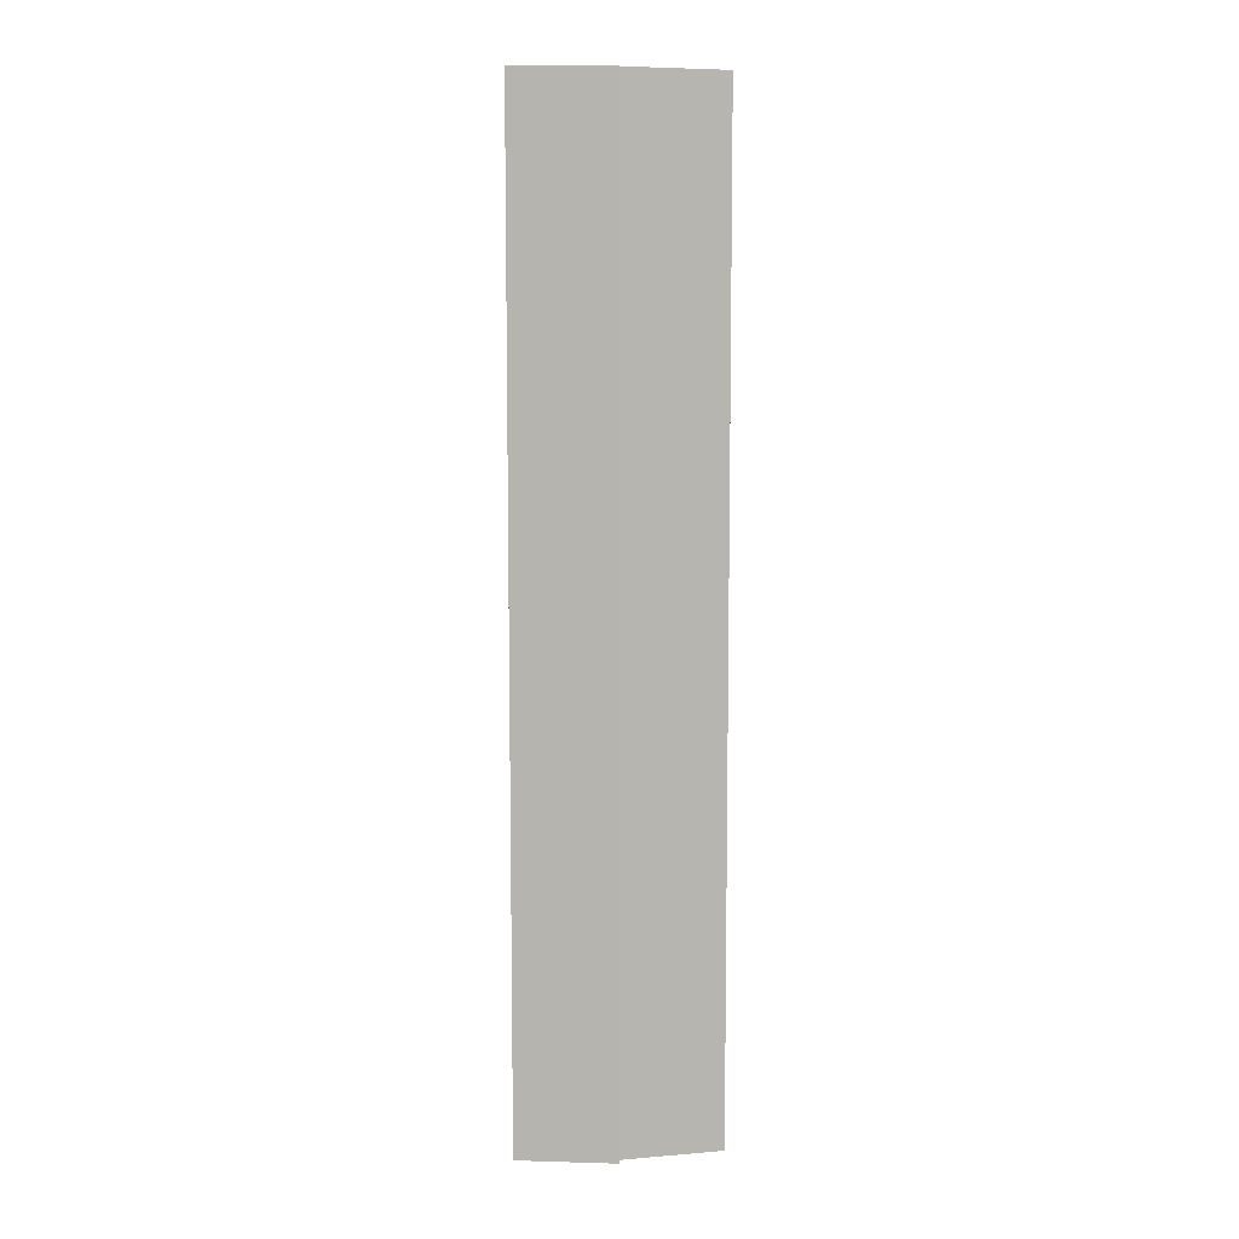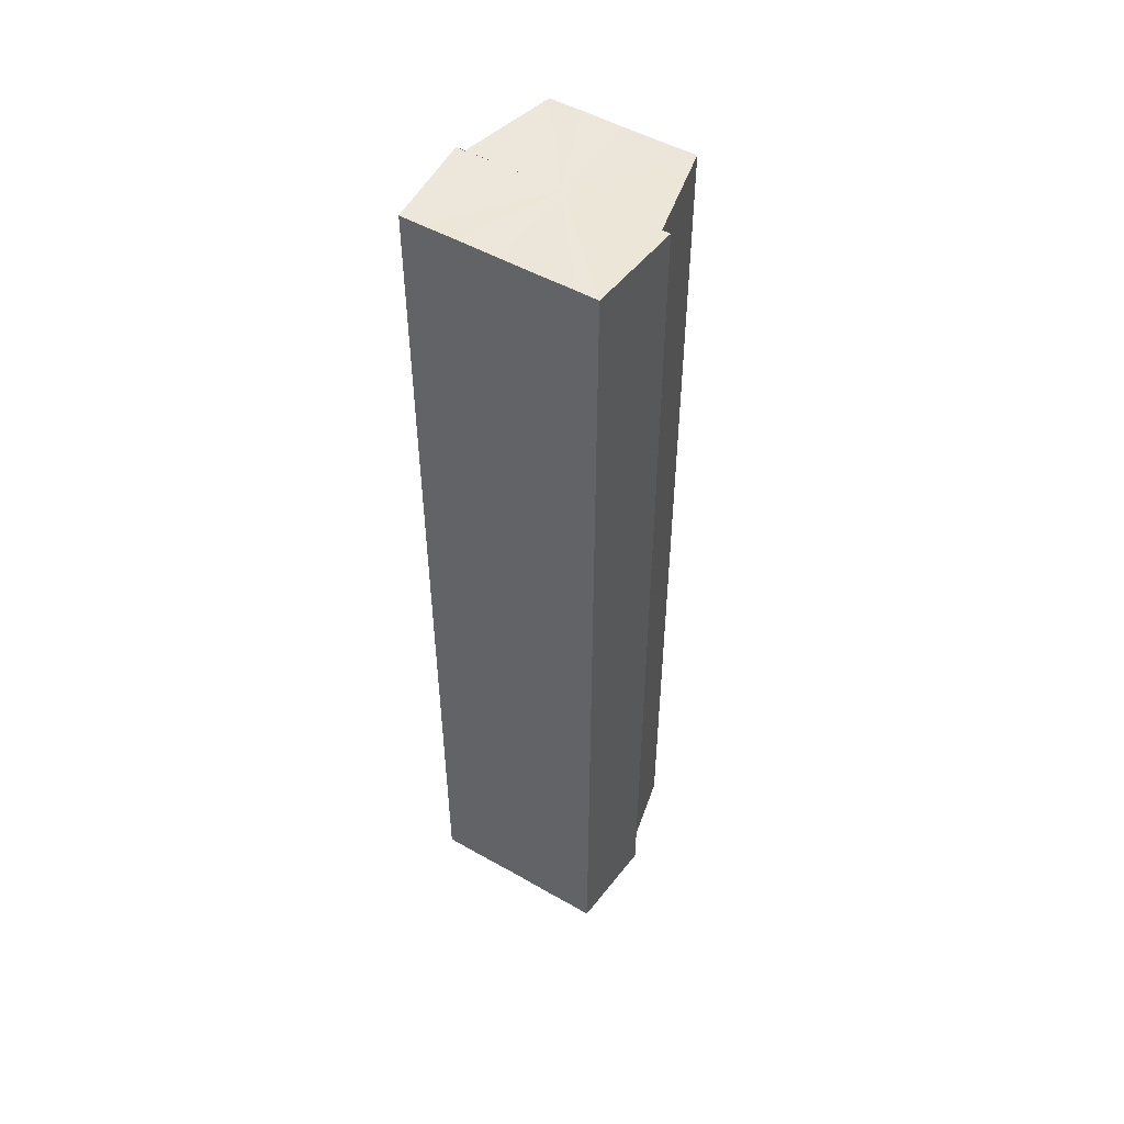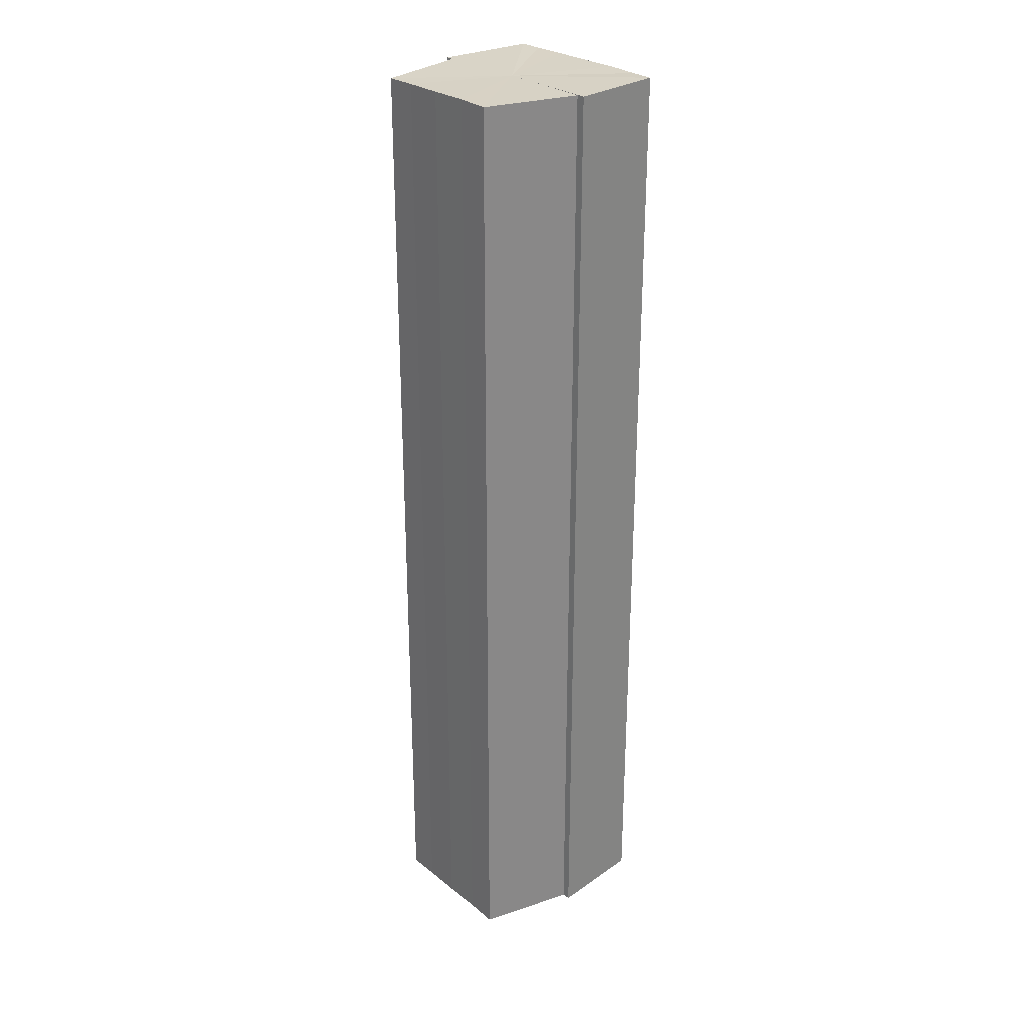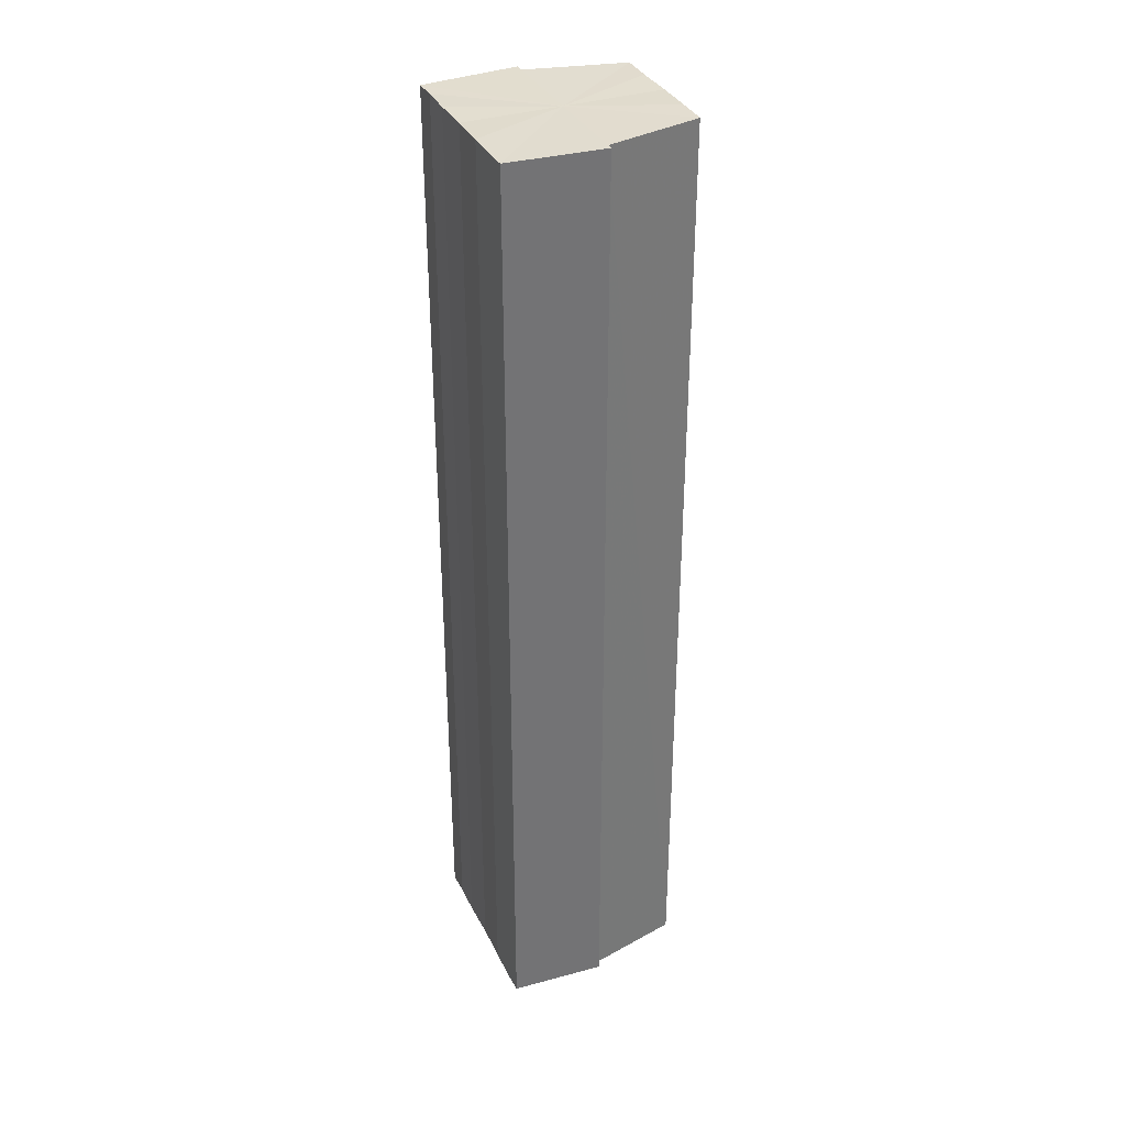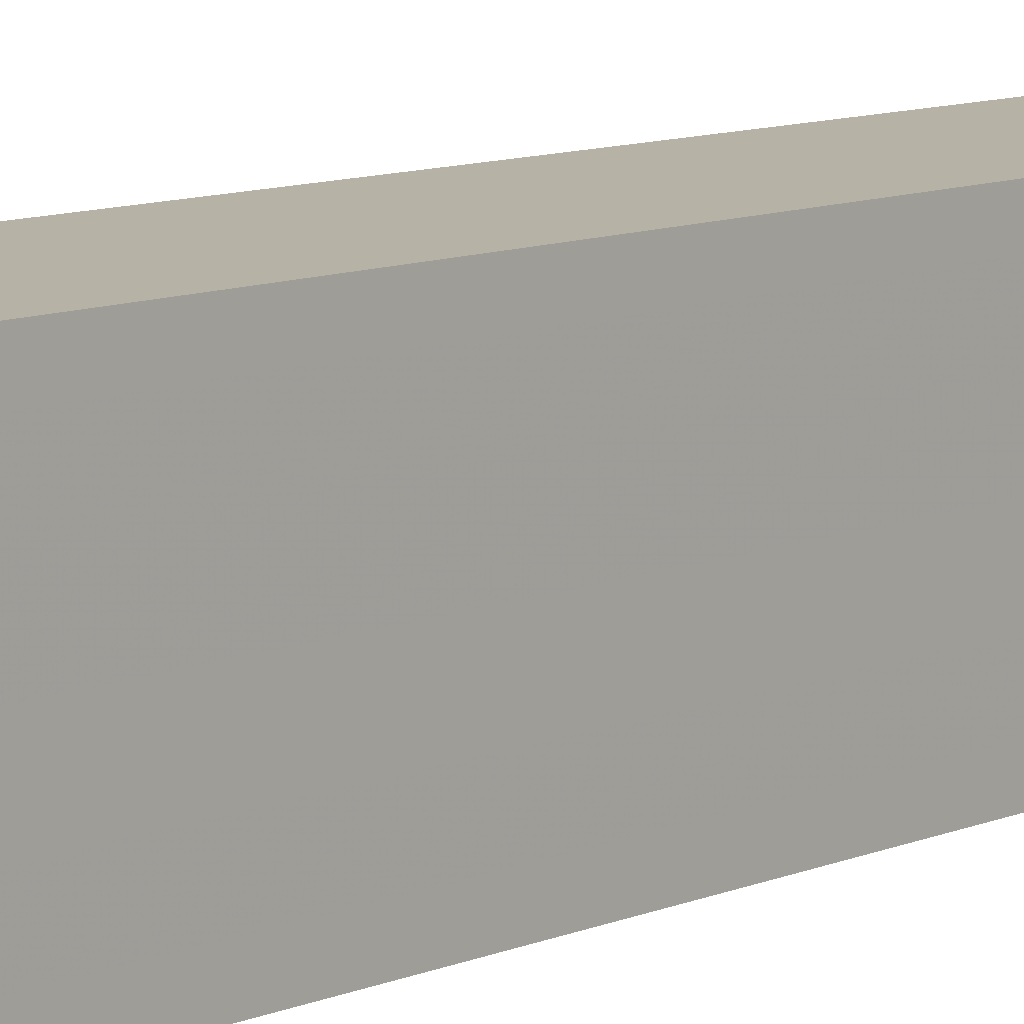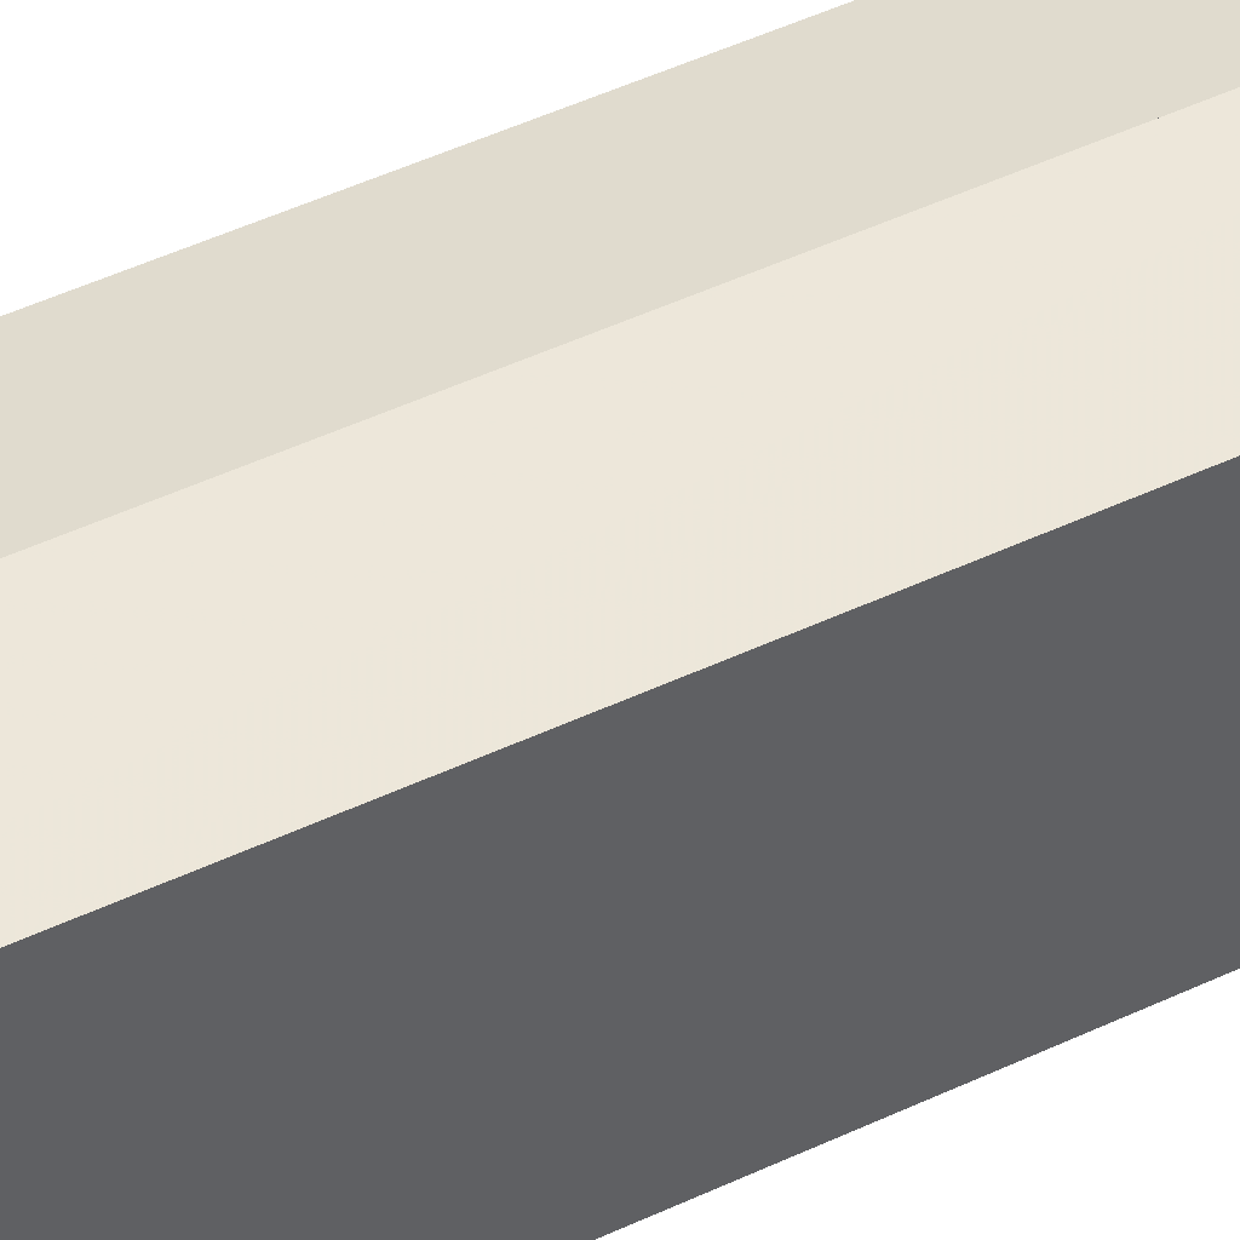
<metadata>
{"format":"obj","ext":"obj","renderer":"f3d","projection":"perspective","resolution":1024,"background":"white","views":[{"elev":8.6,"azim":179.4,"up":"+Y"},{"elev":50.8,"azim":121.9,"up":"+Y"},{"elev":27.8,"azim":-40.3,"up":"+Y"},{"elev":34.8,"azim":156.5,"up":"+Y"},{"elev":8.7,"azim":39.0,"up":"+Z"},{"elev":47.5,"azim":61.9,"up":"+Z"}]}
</metadata>
<code>
o 243
v 2229 1870 15.4
v 2229 1870 15.4
v 2229 1870 15.4
v 2229 1870 15.4
v 2229 1870 15.4
v 2229 1870 15.4
v 2229 1870 15.4
v 2229 1870 15.39
v 2229 1870 15.39
v 2229 1870 15.39
v 2229 1870 15.39
v 2229 1870 15.39
v 2229 1870 15.39
v 2229 1870 15.39
v 2229 1870 15.39
v 2229 1870 15.39
v 2229 1870 15.39
v 2229 1870 15.4
v 2229 1870 15.4
v 2229 1870 15.4
v 2229 1870 15.4
v 2229 1870 15.4
v 2229 1870 15.4
v 2229 1870 15.4
v 2229 1870 15.4
v 2229 1870 15.4
v 2229 1870 15.4
v 2229 1870 15.41
v 2229 1870 15.4
v 2229 1870 15.41
v 2229 1870 15.4
v 2229 1870 15.41
v 2229 1870 15.4
v 2229 1870 15.4
v 2229 1870 15.39
v 2229 1870 15.39
v 2229 1870 15.39
v 2229 1870 15.38
v 2229 1870 15.39
v 2229 1870 15.38
v 2229 1870 15.39
v 2229 1870 15.38
v 2229 1870 15.39
v 2229 1870 15.38
v 2229 1870 15.39
v 2229 1870 15.38
v 2229 1870 15.39
v 2229 1870 15.39
v 2229 1870 15.39
v 2229 1870 15.39
v 2229 1870 15.4
v 2229 1870 15.39
v 2229 1870 15.4
v 2229 1870 15.4
v 2229 1870 15.4
v 2229 1870 15.4
v 2229 1870 15.4
v 2229 1870 15.4
v 2229 1870 15.4
v 2229 1870 15.39
v 2229 1870 15.39
v 2229 1870 15.39
v 2229 1870 15.4
v 2229 1870 15.4
v 2229 1870 15.4
v 2229 1870 15.4
v 2229 1870 15.41
v 2229 1870 15.39
v 2229 1870 15.39
v 2229 1870 15.39
v 2229 1870 15.4
v 2229 1870 15.4
v 2229 1870 15.4
v 2229 1870 15.4
v 2229 1870 15.41
v 2229 1870 15.4
v 2229 1870 15.41
v 2229 1870 15.41
v 2229 1870 15.4
v 2229 1870 15.4
v 2229 1870 15.4
v 2229 1870 15.4
v 2229 1870 15.4
v 2229 1870 15.4
v 2229 1870 15.4
v 2229 1870 15.39
v 2229 1870 15.4
v 2229 1870 15.39
v 2229 1870 15.39
v 2229 1870 15.39
v 2229 1870 15.39
v 2229 1870 15.4
v 2229 1870 15.4
v 2229 1870 15.4
v 2229 1870 15.4
v 2229 1870 15.39
v 2229 1870 15.39
v 2229 1870 15.39
f 1 2 3
f 2 4 5
f 4 6 7
f 8 1 9
f 10 8 11
f 12 10 13
f 13 14 15
f 15 16 17
f 17 18 19
f 19 20 21
f 21 22 23
f 23 24 25
f 26 24 27
f 26 28 24
f 29 28 30
f 31 32 29
f 26 27 33
f 26 33 34
f 26 34 35
f 26 35 36
f 26 36 37
f 38 37 39
f 40 41 38
f 26 37 42
f 43 42 44
f 45 46 43
f 47 45 48
f 49 50 47
f 51 52 49
f 53 54 51
f 55 56 53
f 57 58 55
f 59 44 60
f 59 60 61
f 59 61 62
f 59 62 63
f 59 63 64
f 59 64 65
f 59 65 66
f 59 66 67
f 59 68 69
f 59 70 68
f 59 71 70
f 59 72 71
f 59 73 72
f 59 74 73
f 75 76 77
f 78 76 79
f 80 81 79
f 81 82 83
f 82 84 85
f 84 86 87
f 86 88 89
f 88 90 91
f 26 92 93
f 26 94 92
f 26 95 94
f 26 96 95
f 26 97 96
f 26 98 97

</code>
